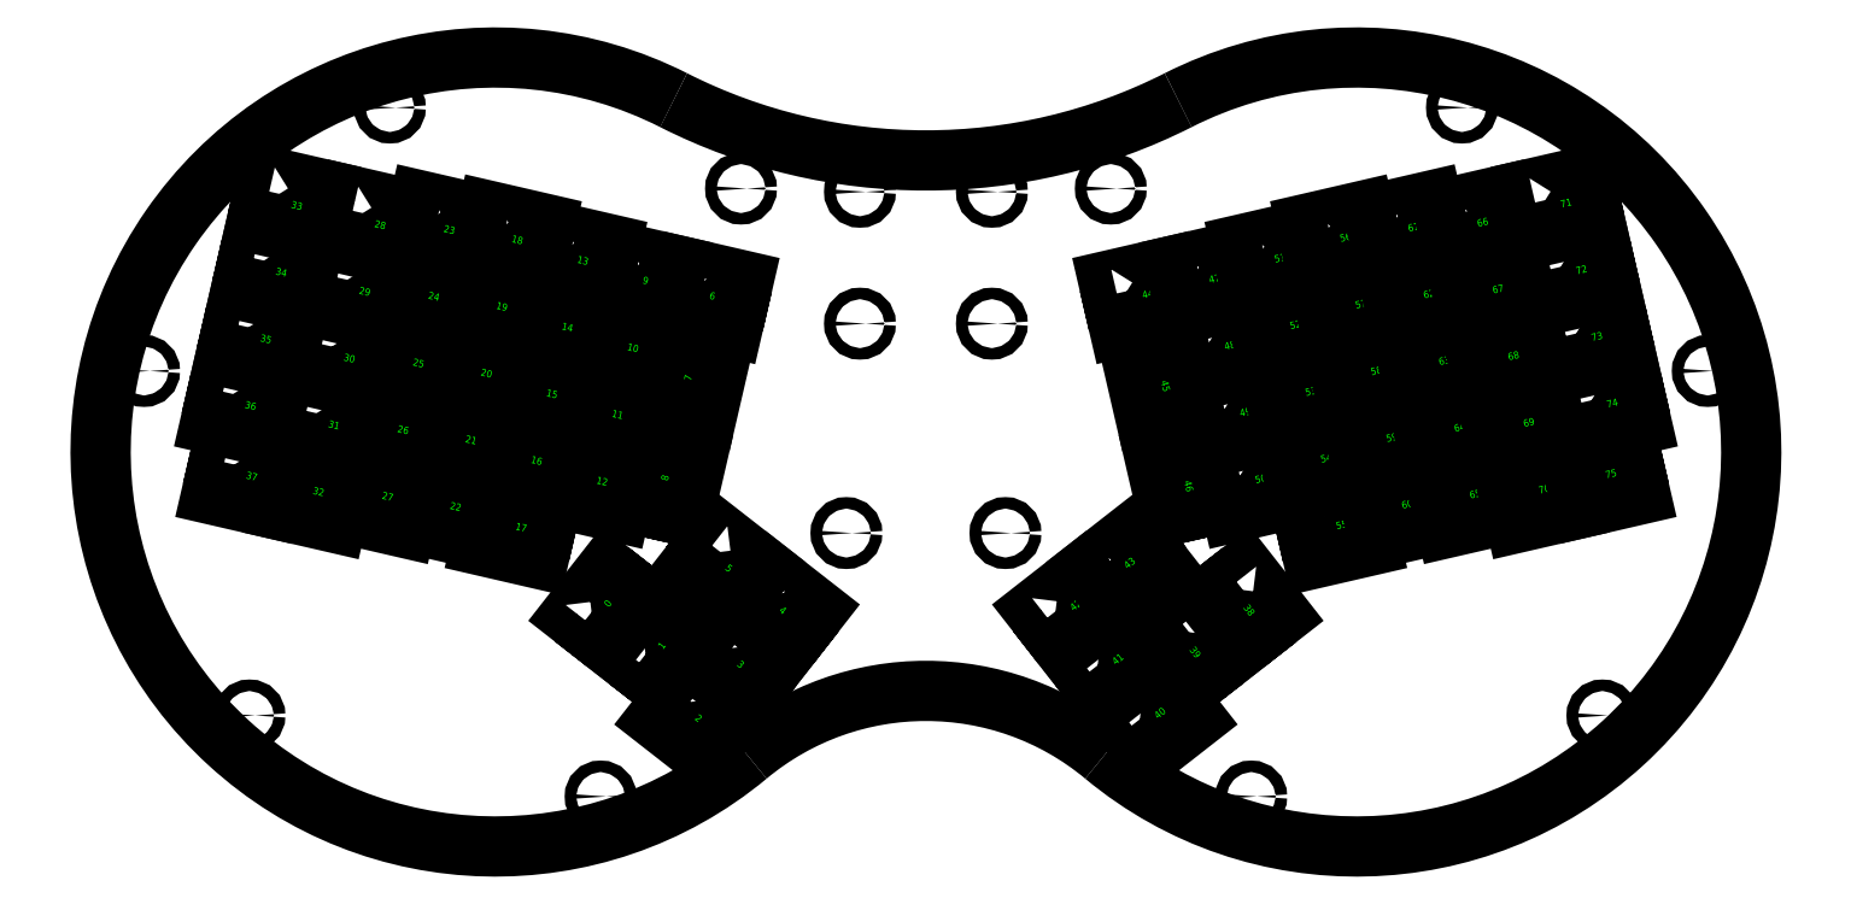
<metadata>
{"format":"dxf","ext":"dxf","renderer":"ezdxf+matplotlib","layout":"modelspace","background":"white","min_lineweight":24,"dpi":150}
</metadata>
<code>
0
SECTION
2
ENTITIES
0
VIEWPORT
8
VIEWPORTS
10
0
20
0
30
0
40
1
41
1
68
1
69
1
0
INSERT
8
0
66
1
2
sw_mnt
10
140.7
20
66.41
30
0
50
52
0
ATTRIB
8
0
10
141
20
66.23
30
0
40
2
1
0
2
NAME
70
0
50
52
11
141
21
66.23
31
0
0
SEQEND
0
INSERT
8
0
66
1
2
sw_mnt
10
155.7
20
54.72
30
0
50
52
0
ATTRIB
8
0
10
156
20
54.53
30
0
40
2
1
1
2
NAME
70
0
50
52
11
156
21
54.53
31
0
0
SEQEND
0
INSERT
8
0
66
1
2
sw_mnt
10
164.8
20
35.53
30
0
50
-38
0
ATTRIB
8
0
10
164.7
20
35.3
30
0
40
2
1
2
2
NAME
70
0
50
-38
11
164.7
21
35.3
31
0
0
SEQEND
0
INSERT
8
0
66
1
2
sw_mnt
10
176.5
20
50.5
30
0
50
-38
0
ATTRIB
8
0
10
176.4
20
50.27
30
0
40
2
1
3
2
NAME
70
0
50
-38
11
176.4
21
50.27
31
0
0
SEQEND
0
INSERT
8
0
66
1
2
sw_mnt
10
188.2
20
65.48
30
0
50
-38
0
ATTRIB
8
0
10
188.1
20
65.24
30
0
40
2
1
4
2
NAME
70
0
50
-38
11
188.1
21
65.24
31
0
0
SEQEND
0
INSERT
8
0
66
1
2
sw_mnt
10
173.3
20
77.17
30
0
50
-38
0
ATTRIB
8
0
10
173.1
20
76.94
30
0
40
2
1
5
2
NAME
70
0
50
-38
11
173.1
21
76.94
31
0
0
SEQEND
0
INSERT
8
0
66
1
2
sw_mnt
10
168.8
20
152.3
30
0
50
-13
0
ATTRIB
8
0
10
168.7
20
152
30
0
40
2
1
6
2
NAME
70
0
50
-13
11
168.7
21
152
31
0
0
SEQEND
0
INSERT
8
0
66
1
2
sw_mnt
10
163.4
20
129.2
30
0
50
77
0
ATTRIB
8
0
10
163.7
20
129.1
30
0
40
2
1
7
2
NAME
70
0
50
77
11
163.7
21
129.1
31
0
0
SEQEND
0
INSERT
8
0
66
1
2
sw_mnt
10
157
20
101.4
30
0
50
77
0
ATTRIB
8
0
10
157.3
20
101.3
30
0
40
2
1
8
2
NAME
70
0
50
77
11
157.3
21
101.3
31
0
0
SEQEND
0
INSERT
8
0
66
1
2
sw_mnt
10
150.3
20
156.6
30
0
50
-13
0
ATTRIB
8
0
10
150.2
20
156.3
30
0
40
2
1
9
2
NAME
70
0
50
-13
11
150.2
21
156.3
31
0
0
SEQEND
0
INSERT
8
0
66
1
2
sw_mnt
10
146
20
138.1
30
0
50
-13
0
ATTRIB
8
0
10
145.9
20
137.8
30
0
40
2
1
10
2
NAME
70
0
50
-13
11
145.9
21
137.8
31
0
0
SEQEND
0
INSERT
8
0
66
1
2
sw_mnt
10
141.7
20
119.6
30
0
50
-13
0
ATTRIB
8
0
10
141.7
20
119.3
30
0
40
2
1
11
2
NAME
70
0
50
-13
11
141.7
21
119.3
31
0
0
SEQEND
0
INSERT
8
0
66
1
2
sw_mnt
10
137.5
20
101
30
0
50
-13
0
ATTRIB
8
0
10
137.4
20
100.7
30
0
40
2
1
12
2
NAME
70
0
50
-13
11
137.4
21
100.7
31
0
0
SEQEND
0
INSERT
8
0
66
1
2
sw_mnt
10
132.1
20
162.3
30
0
50
-13
0
ATTRIB
8
0
10
132
20
162
30
0
40
2
1
13
2
NAME
70
0
50
-13
11
132
21
162
31
0
0
SEQEND
0
INSERT
8
0
66
1
2
sw_mnt
10
127.8
20
143.8
30
0
50
-13
0
ATTRIB
8
0
10
127.8
20
143.5
30
0
40
2
1
14
2
NAME
70
0
50
-13
11
127.8
21
143.5
31
0
0
SEQEND
0
INSERT
8
0
66
1
2
sw_mnt
10
123.6
20
125.3
30
0
50
-13
0
ATTRIB
8
0
10
123.5
20
125
30
0
40
2
1
15
2
NAME
70
0
50
-13
11
123.5
21
125
31
0
0
SEQEND
0
INSERT
8
0
66
1
2
sw_mnt
10
119.3
20
106.8
30
0
50
-13
0
ATTRIB
8
0
10
119.2
20
106.5
30
0
40
2
1
16
2
NAME
70
0
50
-13
11
119.2
21
106.5
31
0
0
SEQEND
0
INSERT
8
0
66
1
2
sw_mnt
10
115
20
88.26
30
0
50
-13
0
ATTRIB
8
0
10
114.9
20
87.97
30
0
40
2
1
17
2
NAME
70
0
50
-13
11
114.9
21
87.97
31
0
0
SEQEND
0
INSERT
8
0
66
1
2
sw_mnt
10
113.9
20
168.1
30
0
50
-13
0
ATTRIB
8
0
10
113.9
20
167.8
30
0
40
2
1
18
2
NAME
70
0
50
-13
11
113.9
21
167.8
31
0
0
SEQEND
0
INSERT
8
0
66
1
2
sw_mnt
10
109.6
20
149.5
30
0
50
-13
0
ATTRIB
8
0
10
109.6
20
149.2
30
0
40
2
1
19
2
NAME
70
0
50
-13
11
109.6
21
149.2
31
0
0
SEQEND
0
INSERT
8
0
66
1
2
sw_mnt
10
105.4
20
131
30
0
50
-13
0
ATTRIB
8
0
10
105.3
20
130.7
30
0
40
2
1
20
2
NAME
70
0
50
-13
11
105.3
21
130.7
31
0
0
SEQEND
0
INSERT
8
0
66
1
2
sw_mnt
10
101.1
20
112.5
30
0
50
-13
0
ATTRIB
8
0
10
101
20
112.2
30
0
40
2
1
21
2
NAME
70
0
50
-13
11
101
21
112.2
31
0
0
SEQEND
0
INSERT
8
0
66
1
2
sw_mnt
10
96.83
20
94
30
0
50
-13
0
ATTRIB
8
0
10
96.76
20
93.71
30
0
40
2
1
22
2
NAME
70
0
50
-13
11
96.76
21
93.71
31
0
0
SEQEND
0
INSERT
8
0
66
1
2
sw_mnt
10
95.07
20
170.9
30
0
50
-13
0
ATTRIB
8
0
10
95.01
20
170.6
30
0
40
2
1
23
2
NAME
70
0
50
-13
11
95.01
21
170.6
31
0
0
SEQEND
0
INSERT
8
0
66
1
2
sw_mnt
10
90.8
20
152.4
30
0
50
-13
0
ATTRIB
8
0
10
90.73
20
152.1
30
0
40
2
1
24
2
NAME
70
0
50
-13
11
90.73
21
152.1
31
0
0
SEQEND
0
INSERT
8
0
66
1
2
sw_mnt
10
86.52
20
133.8
30
0
50
-13
0
ATTRIB
8
0
10
86.46
20
133.5
30
0
40
2
1
25
2
NAME
70
0
50
-13
11
86.46
21
133.5
31
0
0
SEQEND
0
INSERT
8
0
66
1
2
sw_mnt
10
82.25
20
115.3
30
0
50
-13
0
ATTRIB
8
0
10
82.18
20
115
30
0
40
2
1
26
2
NAME
70
0
50
-13
11
82.18
21
115
31
0
0
SEQEND
0
INSERT
8
0
66
1
2
sw_mnt
10
77.98
20
96.81
30
0
50
-13
0
ATTRIB
8
0
10
77.91
20
96.52
30
0
40
2
1
27
2
NAME
70
0
50
-13
11
77.91
21
96.52
31
0
0
SEQEND
0
INSERT
8
0
66
1
2
sw_mnt
10
75.88
20
172.2
30
0
50
-13
0
ATTRIB
8
0
10
75.82
20
171.9
30
0
40
2
1
28
2
NAME
70
0
50
-13
11
75.82
21
171.9
31
0
0
SEQEND
0
INSERT
8
0
66
1
2
sw_mnt
10
71.61
20
153.7
30
0
50
-13
0
ATTRIB
8
0
10
71.54
20
153.4
30
0
40
2
1
29
2
NAME
70
0
50
-13
11
71.54
21
153.4
31
0
0
SEQEND
0
INSERT
8
0
66
1
2
sw_mnt
10
67.34
20
135.2
30
0
50
-13
0
ATTRIB
8
0
10
67.27
20
134.9
30
0
40
2
1
30
2
NAME
70
0
50
-13
11
67.27
21
134.9
31
0
0
SEQEND
0
INSERT
8
0
66
1
2
sw_mnt
10
63.06
20
116.7
30
0
50
-13
0
ATTRIB
8
0
10
63
20
116.4
30
0
40
2
1
31
2
NAME
70
0
50
-13
11
63
21
116.4
31
0
0
SEQEND
0
INSERT
8
0
66
1
2
sw_mnt
10
58.79
20
98.16
30
0
50
-13
0
ATTRIB
8
0
10
58.72
20
97.87
30
0
40
2
1
32
2
NAME
70
0
50
-13
11
58.72
21
97.87
31
0
0
SEQEND
0
INSERT
8
0
66
1
2
sw_mnt
10
52.74
20
177.6
30
0
50
-13
0
ATTRIB
8
0
10
52.68
20
177.3
30
0
40
2
1
33
2
NAME
70
0
50
-13
11
52.68
21
177.3
31
0
0
SEQEND
0
INSERT
8
0
66
1
2
sw_mnt
10
48.47
20
159
30
0
50
-13
0
ATTRIB
8
0
10
48.4
20
158.8
30
0
40
2
1
34
2
NAME
70
0
50
-13
11
48.4
21
158.8
31
0
0
SEQEND
0
INSERT
8
0
66
1
2
sw_mnt
10
44.2
20
140.5
30
0
50
-13
0
ATTRIB
8
0
10
44.13
20
140.2
30
0
40
2
1
35
2
NAME
70
0
50
-13
11
44.13
21
140.2
31
0
0
SEQEND
0
INSERT
8
0
66
1
2
sw_mnt
10
39.92
20
122
30
0
50
-13
0
ATTRIB
8
0
10
39.85
20
121.7
30
0
40
2
1
36
2
NAME
70
0
50
-13
11
39.85
21
121.7
31
0
0
SEQEND
0
INSERT
8
0
66
1
2
sw_mnt
10
40.28
20
102.4
30
0
50
-13
0
ATTRIB
8
0
10
40.21
20
102.1
30
0
40
2
1
37
2
NAME
70
0
50
-13
11
40.21
21
102.1
31
0
0
SEQEND
0
INSERT
8
0
66
1
2
sw_mnt
10
317.1
20
66.41
30
0
50
-52
0
ATTRIB
8
0
10
316.9
20
66.23
30
0
40
2
1
38
2
NAME
70
0
50
-52
11
316.9
21
66.23
31
0
0
SEQEND
0
INSERT
8
0
66
1
2
sw_mnt
10
302.2
20
54.72
30
0
50
-52
0
ATTRIB
8
0
10
301.9
20
54.53
30
0
40
2
1
39
2
NAME
70
0
50
-52
11
301.9
21
54.53
31
0
0
SEQEND
0
INSERT
8
0
66
1
2
sw_mnt
10
293
20
35.53
30
0
50
38
0
ATTRIB
8
0
10
293.2
20
35.3
30
0
40
2
1
40
2
NAME
70
0
50
38
11
293.2
21
35.3
31
0
0
SEQEND
0
INSERT
8
0
66
1
2
sw_mnt
10
281.3
20
50.5
30
0
50
38
0
ATTRIB
8
0
10
281.5
20
50.27
30
0
40
2
1
41
2
NAME
70
0
50
38
11
281.5
21
50.27
31
0
0
SEQEND
0
INSERT
8
0
66
1
2
sw_mnt
10
269.6
20
65.48
30
0
50
38
0
ATTRIB
8
0
10
269.8
20
65.24
30
0
40
2
1
42
2
NAME
70
0
50
38
11
269.8
21
65.24
31
0
0
SEQEND
0
INSERT
8
0
66
1
2
sw_mnt
10
284.6
20
77.17
30
0
50
38
0
ATTRIB
8
0
10
284.8
20
76.94
30
0
40
2
1
43
2
NAME
70
0
50
38
11
284.8
21
76.94
31
0
0
SEQEND
0
INSERT
8
0
66
1
2
sw_mnt
10
289.1
20
152.3
30
0
50
13
0
ATTRIB
8
0
10
289.2
20
152
30
0
40
2
1
44
2
NAME
70
0
50
13
11
289.2
21
152
31
0
0
SEQEND
0
INSERT
8
0
66
1
2
sw_mnt
10
294.4
20
129.2
30
0
50
-77
0
ATTRIB
8
0
10
294.1
20
129.1
30
0
40
2
1
45
2
NAME
70
0
50
-77
11
294.1
21
129.1
31
0
0
SEQEND
0
INSERT
8
0
66
1
2
sw_mnt
10
300.8
20
101.4
30
0
50
-77
0
ATTRIB
8
0
10
300.5
20
101.3
30
0
40
2
1
46
2
NAME
70
0
50
-77
11
300.5
21
101.3
31
0
0
SEQEND
0
INSERT
8
0
66
1
2
sw_mnt
10
307.6
20
156.6
30
0
50
13
0
ATTRIB
8
0
10
307.7
20
156.3
30
0
40
2
1
47
2
NAME
70
0
50
13
11
307.7
21
156.3
31
0
0
SEQEND
0
INSERT
8
0
66
1
2
sw_mnt
10
311.9
20
138.1
30
0
50
13
0
ATTRIB
8
0
10
311.9
20
137.8
30
0
40
2
1
48
2
NAME
70
0
50
13
11
311.9
21
137.8
31
0
0
SEQEND
0
INSERT
8
0
66
1
2
sw_mnt
10
316.1
20
119.6
30
0
50
13
0
ATTRIB
8
0
10
316.2
20
119.3
30
0
40
2
1
49
2
NAME
70
0
50
13
11
316.2
21
119.3
31
0
0
SEQEND
0
INSERT
8
0
66
1
2
sw_mnt
10
320.4
20
101
30
0
50
13
0
ATTRIB
8
0
10
320.5
20
100.7
30
0
40
2
1
50
2
NAME
70
0
50
13
11
320.5
21
100.7
31
0
0
SEQEND
0
INSERT
8
0
66
1
2
sw_mnt
10
325.8
20
162.3
30
0
50
13
0
ATTRIB
8
0
10
325.8
20
162
30
0
40
2
1
51
2
NAME
70
0
50
13
11
325.8
21
162
31
0
0
SEQEND
0
INSERT
8
0
66
1
2
sw_mnt
10
330
20
143.8
30
0
50
13
0
ATTRIB
8
0
10
330.1
20
143.5
30
0
40
2
1
52
2
NAME
70
0
50
13
11
330.1
21
143.5
31
0
0
SEQEND
0
INSERT
8
0
66
1
2
sw_mnt
10
334.3
20
125.3
30
0
50
13
0
ATTRIB
8
0
10
334.4
20
125
30
0
40
2
1
53
2
NAME
70
0
50
13
11
334.4
21
125
31
0
0
SEQEND
0
INSERT
8
0
66
1
2
sw_mnt
10
338.6
20
106.8
30
0
50
13
0
ATTRIB
8
0
10
338.7
20
106.5
30
0
40
2
1
54
2
NAME
70
0
50
13
11
338.7
21
106.5
31
0
0
SEQEND
0
INSERT
8
0
66
1
2
sw_mnt
10
342.9
20
88.26
30
0
50
13
0
ATTRIB
8
0
10
342.9
20
87.97
30
0
40
2
1
55
2
NAME
70
0
50
13
11
342.9
21
87.97
31
0
0
SEQEND
0
INSERT
8
0
66
1
2
sw_mnt
10
343.9
20
168.1
30
0
50
13
0
ATTRIB
8
0
10
344
20
167.8
30
0
40
2
1
56
2
NAME
70
0
50
13
11
344
21
167.8
31
0
0
SEQEND
0
INSERT
8
0
66
1
2
sw_mnt
10
348.2
20
149.5
30
0
50
13
0
ATTRIB
8
0
10
348.3
20
149.2
30
0
40
2
1
57
2
NAME
70
0
50
13
11
348.3
21
149.2
31
0
0
SEQEND
0
INSERT
8
0
66
1
2
sw_mnt
10
352.5
20
131
30
0
50
13
0
ATTRIB
8
0
10
352.6
20
130.7
30
0
40
2
1
58
2
NAME
70
0
50
13
11
352.6
21
130.7
31
0
0
SEQEND
0
INSERT
8
0
66
1
2
sw_mnt
10
356.8
20
112.5
30
0
50
13
0
ATTRIB
8
0
10
356.8
20
112.2
30
0
40
2
1
59
2
NAME
70
0
50
13
11
356.8
21
112.2
31
0
0
SEQEND
0
INSERT
8
0
66
1
2
sw_mnt
10
361
20
94
30
0
50
13
0
ATTRIB
8
0
10
361.1
20
93.71
30
0
40
2
1
60
2
NAME
70
0
50
13
11
361.1
21
93.71
31
0
0
SEQEND
0
INSERT
8
0
66
1
2
sw_mnt
10
362.8
20
170.9
30
0
50
13
0
ATTRIB
8
0
10
362.9
20
170.6
30
0
40
2
1
61
2
NAME
70
0
50
13
11
362.9
21
170.6
31
0
0
SEQEND
0
INSERT
8
0
66
1
2
sw_mnt
10
367.1
20
152.4
30
0
50
13
0
ATTRIB
8
0
10
367.1
20
152.1
30
0
40
2
1
62
2
NAME
70
0
50
13
11
367.1
21
152.1
31
0
0
SEQEND
0
INSERT
8
0
66
1
2
sw_mnt
10
371.3
20
133.8
30
0
50
13
0
ATTRIB
8
0
10
371.4
20
133.5
30
0
40
2
1
63
2
NAME
70
0
50
13
11
371.4
21
133.5
31
0
0
SEQEND
0
INSERT
8
0
66
1
2
sw_mnt
10
375.6
20
115.3
30
0
50
13
0
ATTRIB
8
0
10
375.7
20
115
30
0
40
2
1
64
2
NAME
70
0
50
13
11
375.7
21
115
31
0
0
SEQEND
0
INSERT
8
0
66
1
2
sw_mnt
10
379.9
20
96.81
30
0
50
13
0
ATTRIB
8
0
10
380
20
96.52
30
0
40
2
1
65
2
NAME
70
0
50
13
11
380
21
96.52
31
0
0
SEQEND
0
INSERT
8
0
66
1
2
sw_mnt
10
382
20
172.2
30
0
50
13
0
ATTRIB
8
0
10
382.1
20
171.9
30
0
40
2
1
66
2
NAME
70
0
50
13
11
382.1
21
171.9
31
0
0
SEQEND
0
INSERT
8
0
66
1
2
sw_mnt
10
386.3
20
153.7
30
0
50
13
0
ATTRIB
8
0
10
386.3
20
153.4
30
0
40
2
1
67
2
NAME
70
0
50
13
11
386.3
21
153.4
31
0
0
SEQEND
0
INSERT
8
0
66
1
2
sw_mnt
10
390.5
20
135.2
30
0
50
13
0
ATTRIB
8
0
10
390.6
20
134.9
30
0
40
2
1
68
2
NAME
70
0
50
13
11
390.6
21
134.9
31
0
0
SEQEND
0
INSERT
8
0
66
1
2
sw_mnt
10
394.8
20
116.7
30
0
50
13
0
ATTRIB
8
0
10
394.9
20
116.4
30
0
40
2
1
69
2
NAME
70
0
50
13
11
394.9
21
116.4
31
0
0
SEQEND
0
INSERT
8
0
66
1
2
sw_mnt
10
399.1
20
98.16
30
0
50
13
0
ATTRIB
8
0
10
399.2
20
97.87
30
0
40
2
1
70
2
NAME
70
0
50
13
11
399.2
21
97.87
31
0
0
SEQEND
0
INSERT
8
0
66
1
2
sw_mnt
10
405.1
20
177.6
30
0
50
13
0
ATTRIB
8
0
10
405.2
20
177.3
30
0
40
2
1
71
2
NAME
70
0
50
13
11
405.2
21
177.3
31
0
0
SEQEND
0
INSERT
8
0
66
1
2
sw_mnt
10
409.4
20
159
30
0
50
13
0
ATTRIB
8
0
10
409.5
20
158.8
30
0
40
2
1
72
2
NAME
70
0
50
13
11
409.5
21
158.8
31
0
0
SEQEND
0
INSERT
8
0
66
1
2
sw_mnt
10
413.7
20
140.5
30
0
50
13
0
ATTRIB
8
0
10
413.7
20
140.2
30
0
40
2
1
73
2
NAME
70
0
50
13
11
413.7
21
140.2
31
0
0
SEQEND
0
INSERT
8
0
66
1
2
sw_mnt
10
417.9
20
122
30
0
50
13
0
ATTRIB
8
0
10
418
20
121.7
30
0
40
2
1
74
2
NAME
70
0
50
13
11
418
21
121.7
31
0
0
SEQEND
0
INSERT
8
0
66
1
2
sw_mnt
10
417.6
20
102.4
30
0
50
13
0
ATTRIB
8
0
10
417.7
20
102.1
30
0
40
2
1
75
2
NAME
70
0
50
13
11
417.7
21
102.1
31
0
0
SEQEND
0
INSERT
8
0
2
drill_m3
10
206.9
20
86.98
30
0
50
0
0
INSERT
8
0
2
drill_m3
10
177.6
20
182.6
30
0
50
0
0
INSERT
8
0
2
drill_m3
10
80.24
20
205.1
30
0
50
0
0
INSERT
8
0
2
drill_m3
10
12.06
20
132
30
0
50
0
0
INSERT
8
0
2
drill_m3
10
41.29
20
36.36
30
0
50
0
0
INSERT
8
0
2
drill_m3
10
138.7
20
13.87
30
0
50
0
0
INSERT
8
0
2
drill_m3
10
251
20
86.98
30
0
50
0
0
INSERT
8
0
2
drill_m3
10
280.2
20
182.6
30
0
50
0
0
INSERT
8
0
2
drill_m3
10
377.6
20
205.1
30
0
50
0
0
INSERT
8
0
2
drill_m3
10
445.8
20
132
30
0
50
0
0
INSERT
8
0
2
drill_m3
10
416.6
20
36.36
30
0
50
0
0
INSERT
8
0
2
drill_m3
10
319.2
20
13.87
30
0
50
0
0
INSERT
8
0
2
drill_m3
10
210.6
20
145.1
30
0
50
0
0
INSERT
8
0
2
drill_m3
10
247.2
20
145.1
30
0
50
0
0
INSERT
8
0
2
drill_m3
10
210.6
20
181.7
30
0
50
0
0
INSERT
8
0
2
drill_m3
10
247.2
20
181.7
30
0
50
0
0
ARC
8
0
10
109.5
20
109.5
30
0
40
109.5
50
63.12
51
-50.26
0
ARC
8
0
10
228.9
20
-34.23
30
0
40
77.41
50
50.26
51
129.7
0
ARC
8
0
10
348.4
20
109.5
30
0
40
109.5
50
230.3
51
116.9
0
ARC
8
0
10
228.9
20
345.2
30
0
40
154.8
50
243.1
51
-63.12
0
ENDSEC
0
EOF

</code>
